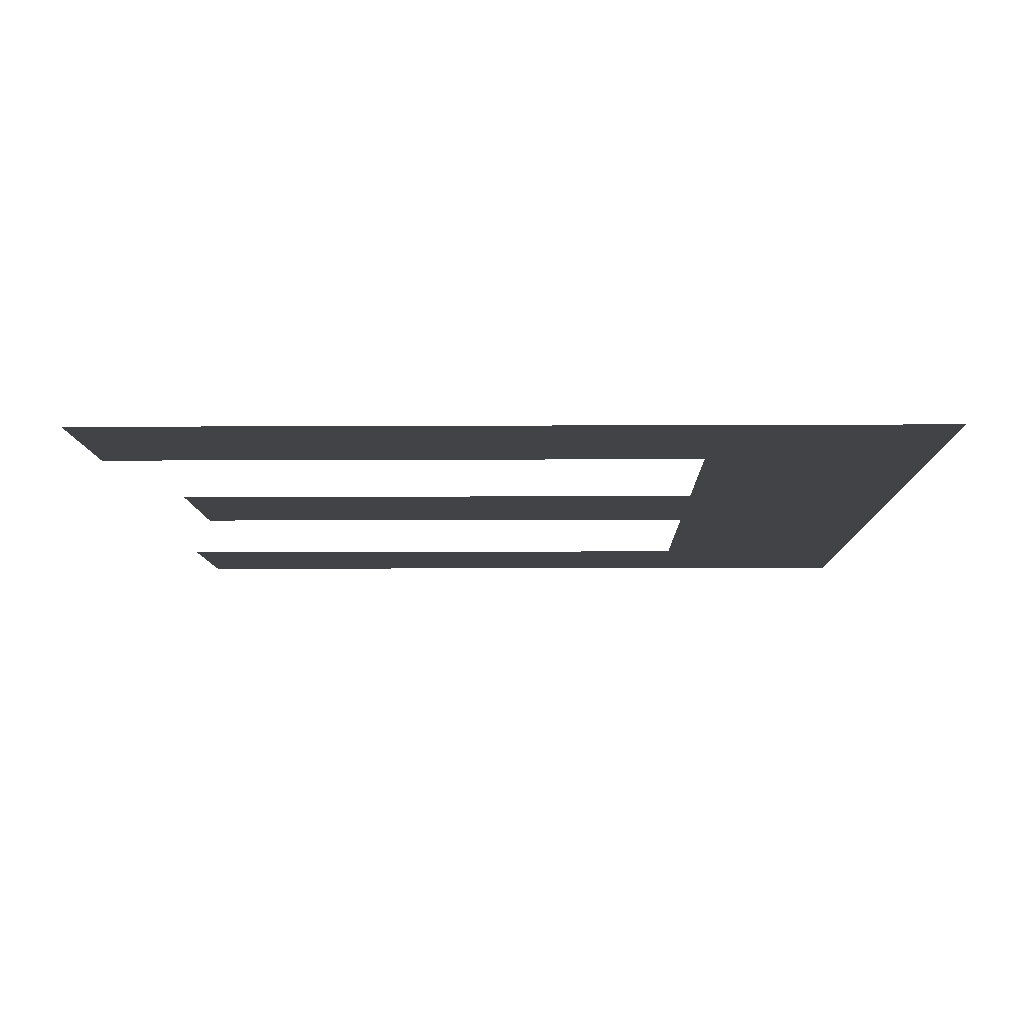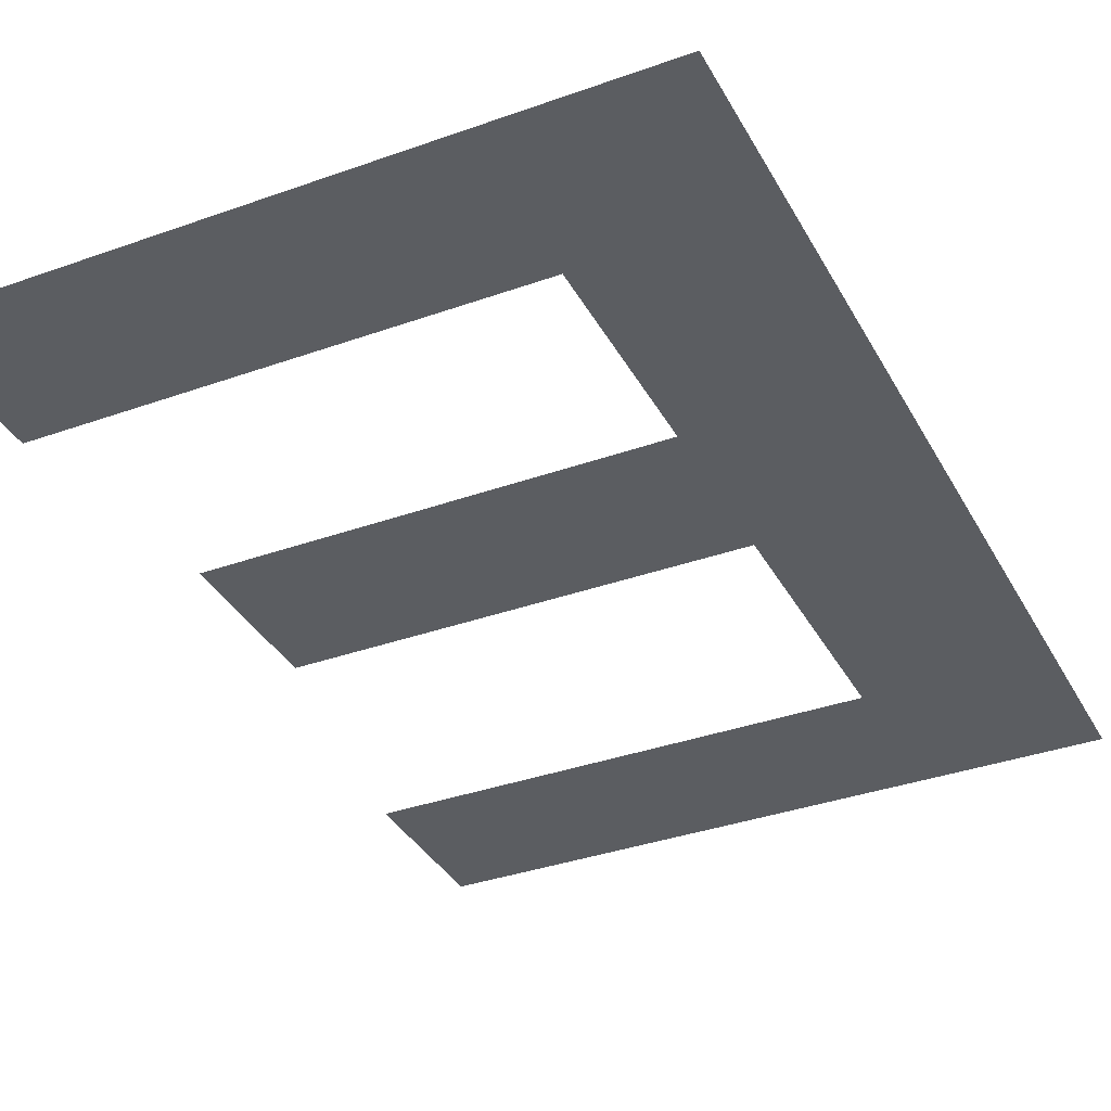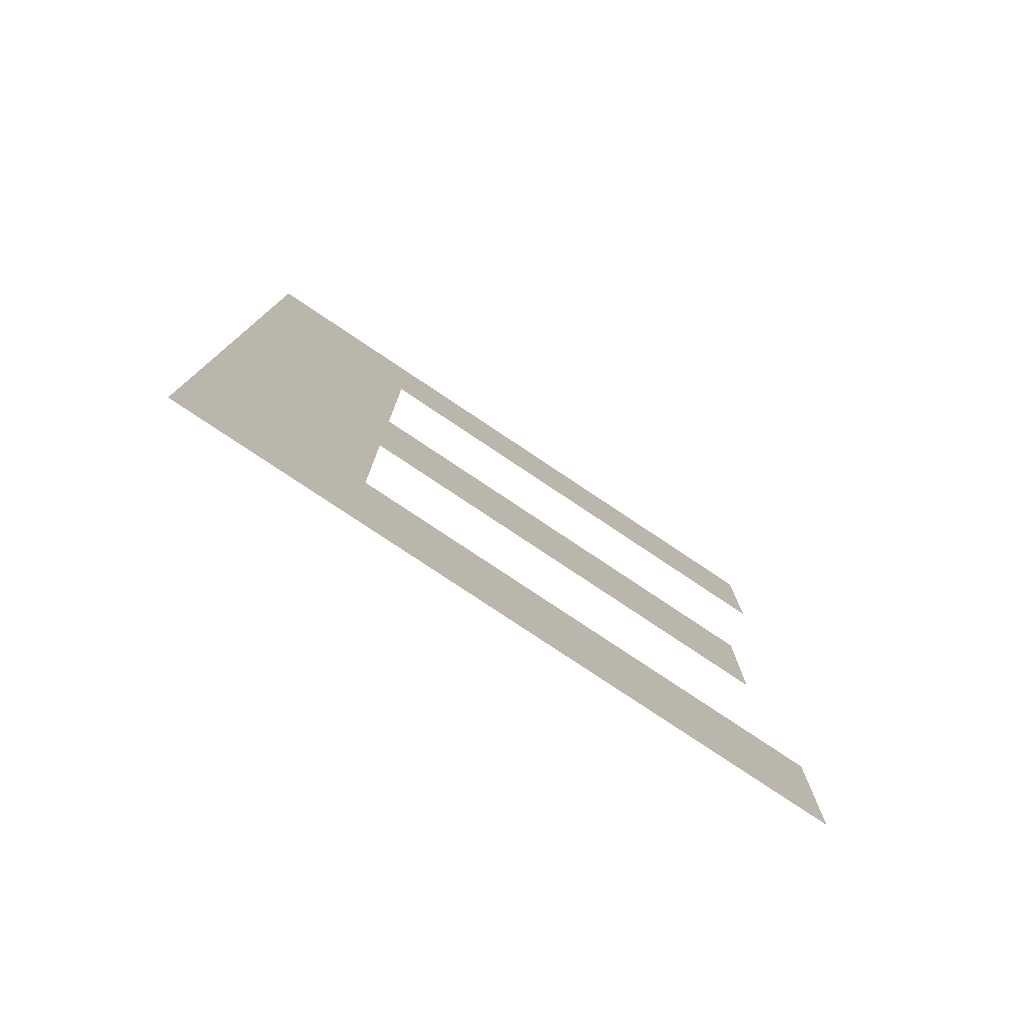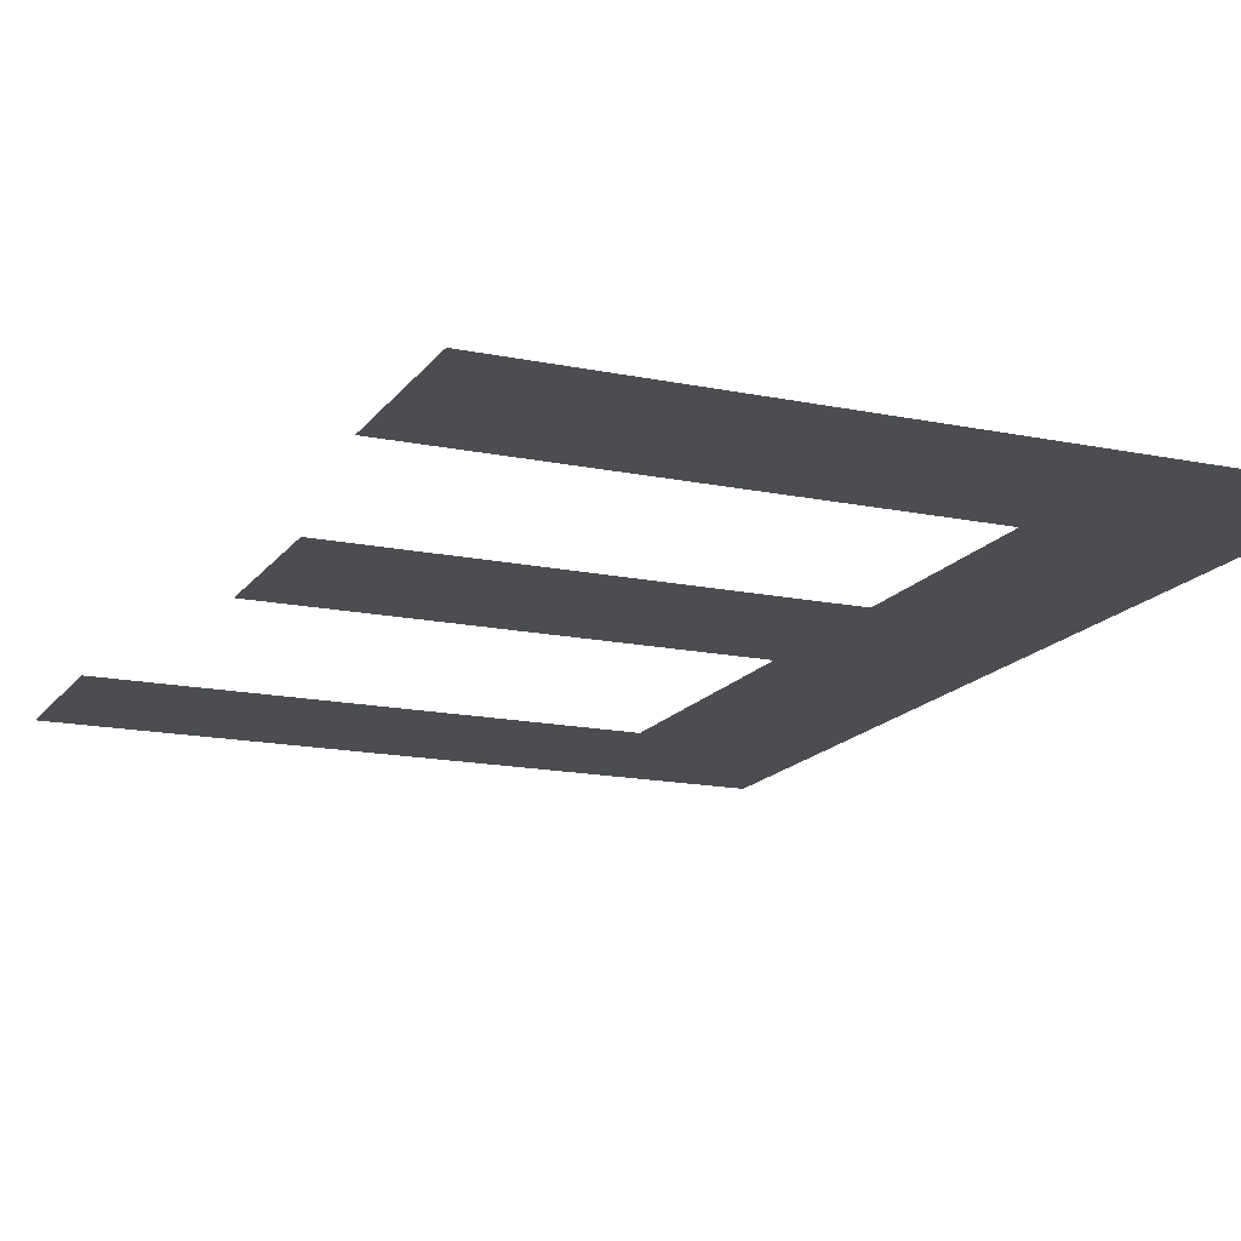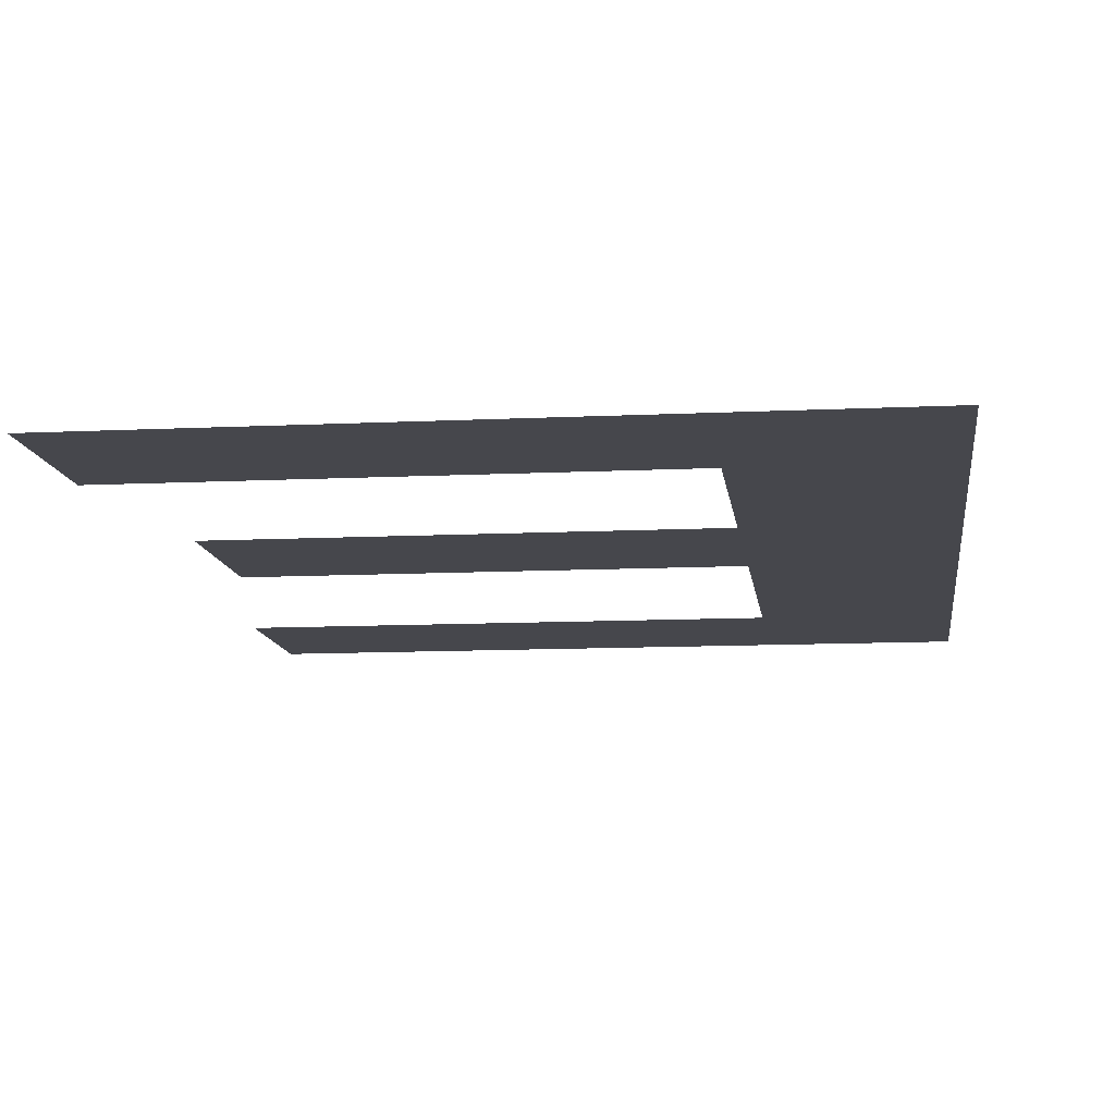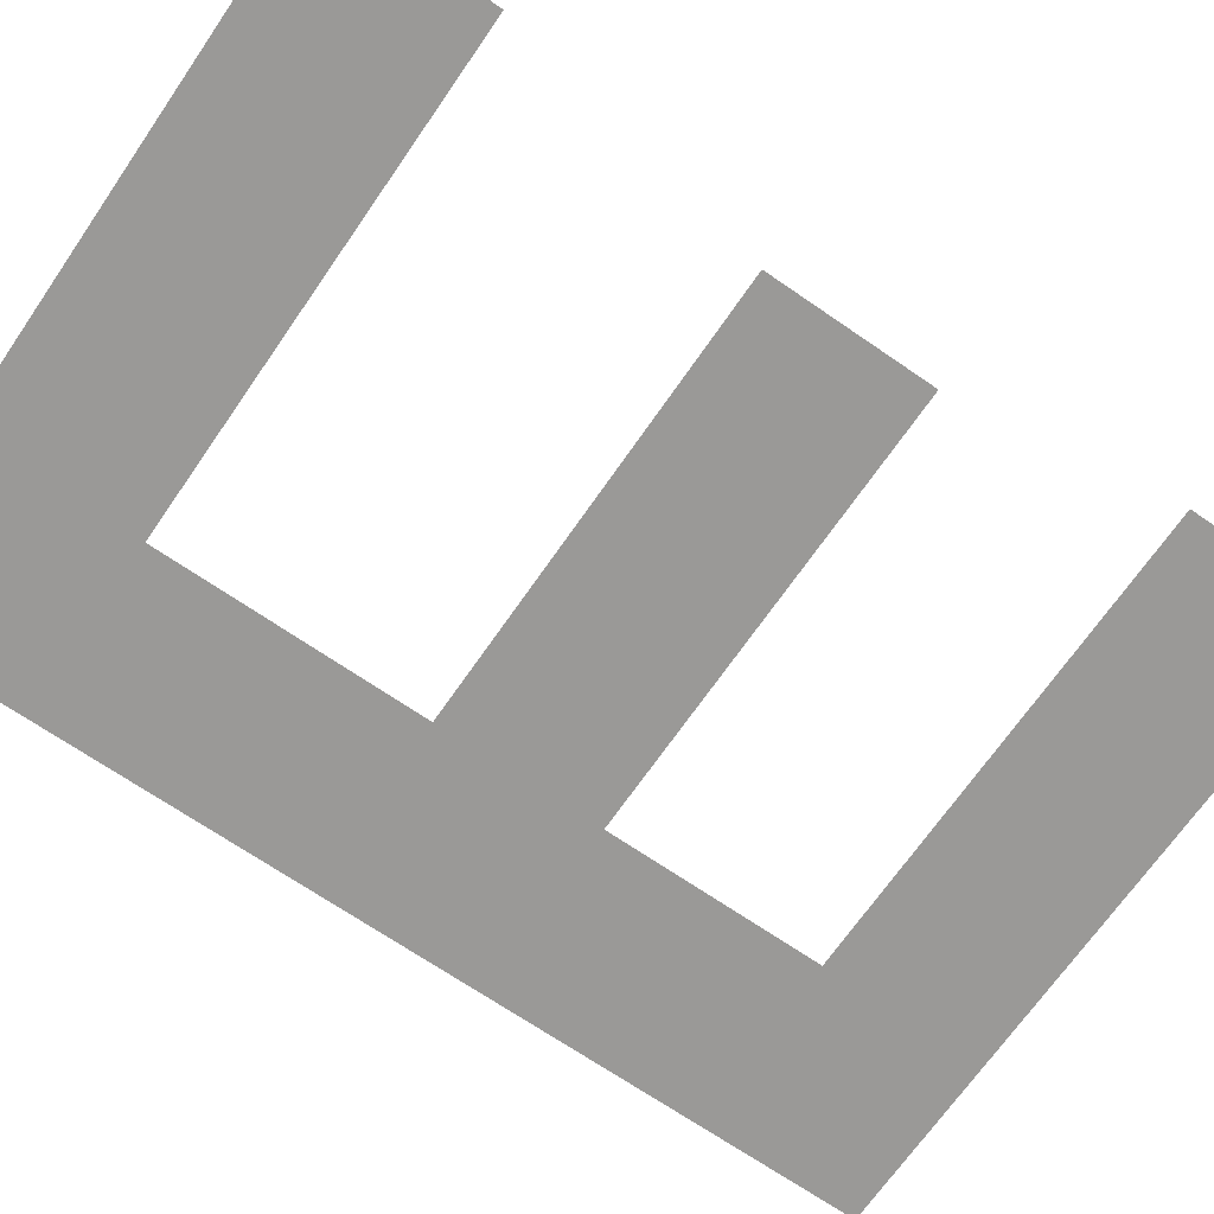
<metadata>
{"format":"obj","ext":"obj","renderer":"f3d","projection":"perspective","resolution":1024,"background":"white","views":[{"elev":-7.4,"azim":-179.0,"up":"+Y"},{"elev":-35.5,"azim":-154.7,"up":"+Y"},{"elev":-79.3,"azim":-33.7,"up":"+Z"},{"elev":-15.9,"azim":156.6,"up":"+Y"},{"elev":-11.0,"azim":-173.1,"up":"+Y"},{"elev":-69.0,"azim":55.4,"up":"+Y"}]}
</metadata>
<code>
o mesh95/mesh95-geometry#mesh95-geometry
v 0.4068 -0.1654 0.1121
v 0.4098 -0.1654 0.1149
v 0.4068 -0.1654 0.1288
v 0.418 -0.1654 0.1121
v 0.4098 -0.1654 0.1259
v 0.418 -0.1654 0.1149
v 0.4183 -0.1654 0.1288
v 0.4098 -0.1654 0.1186
v 0.4183 -0.1654 0.1259
v 0.4098 -0.1654 0.1214
v 0.4174 -0.1654 0.1186
v 0.4174 -0.1654 0.1214
f 1 2 3
f 2 1 4
f 3 2 1
f 4 1 2
f 5 3 2
f 2 3 5
f 2 4 6
f 6 4 2
f 3 5 7
f 7 5 3
f 5 2 8
f 8 2 5
f 7 5 9
f 9 5 7
f 5 8 10
f 10 8 5
f 11 10 8
f 8 10 11
f 10 11 12
f 12 11 10

</code>
